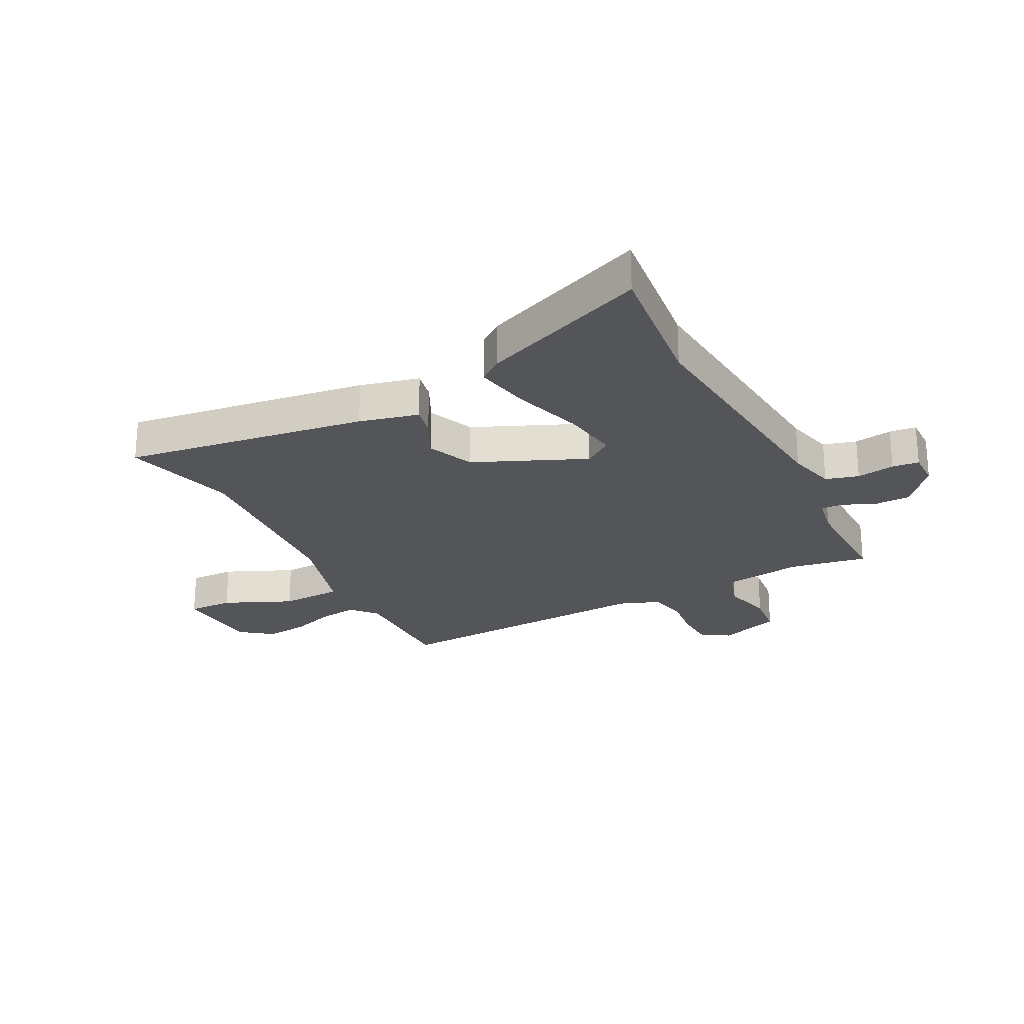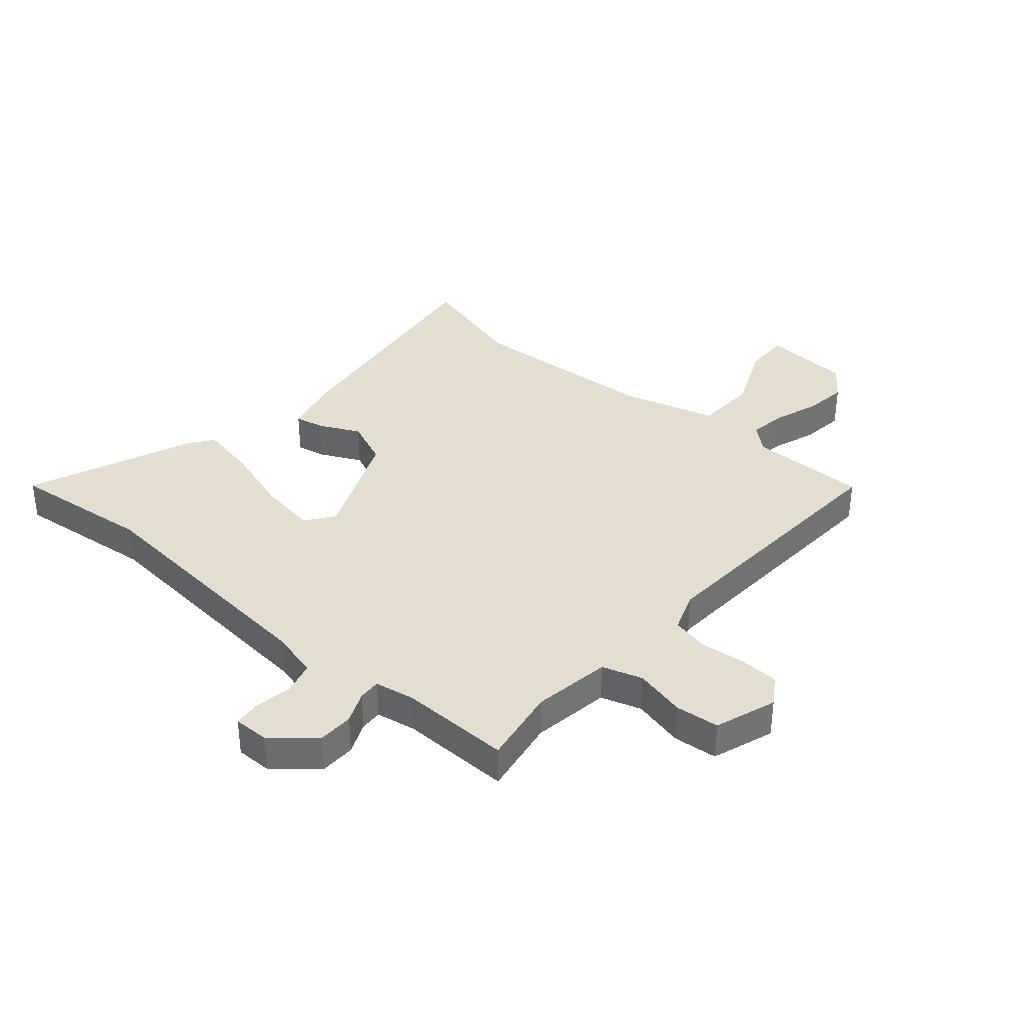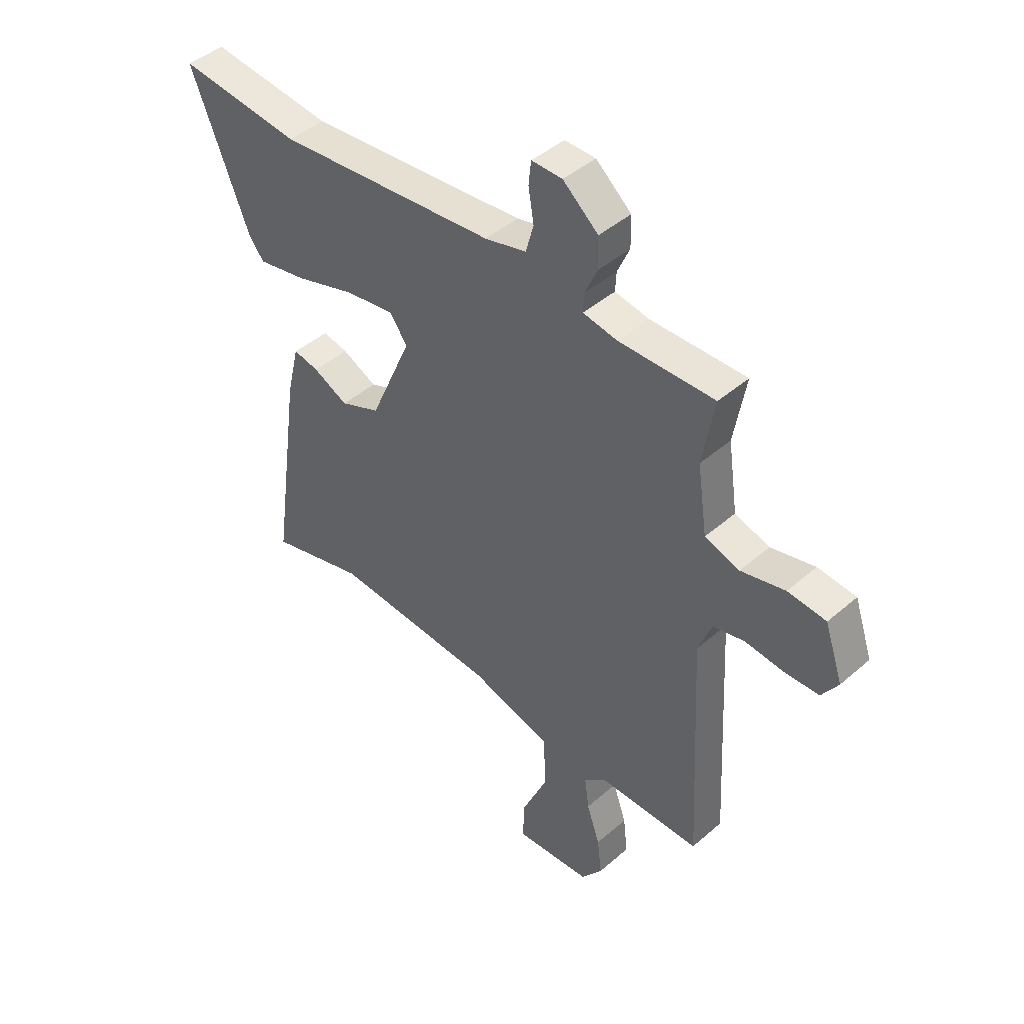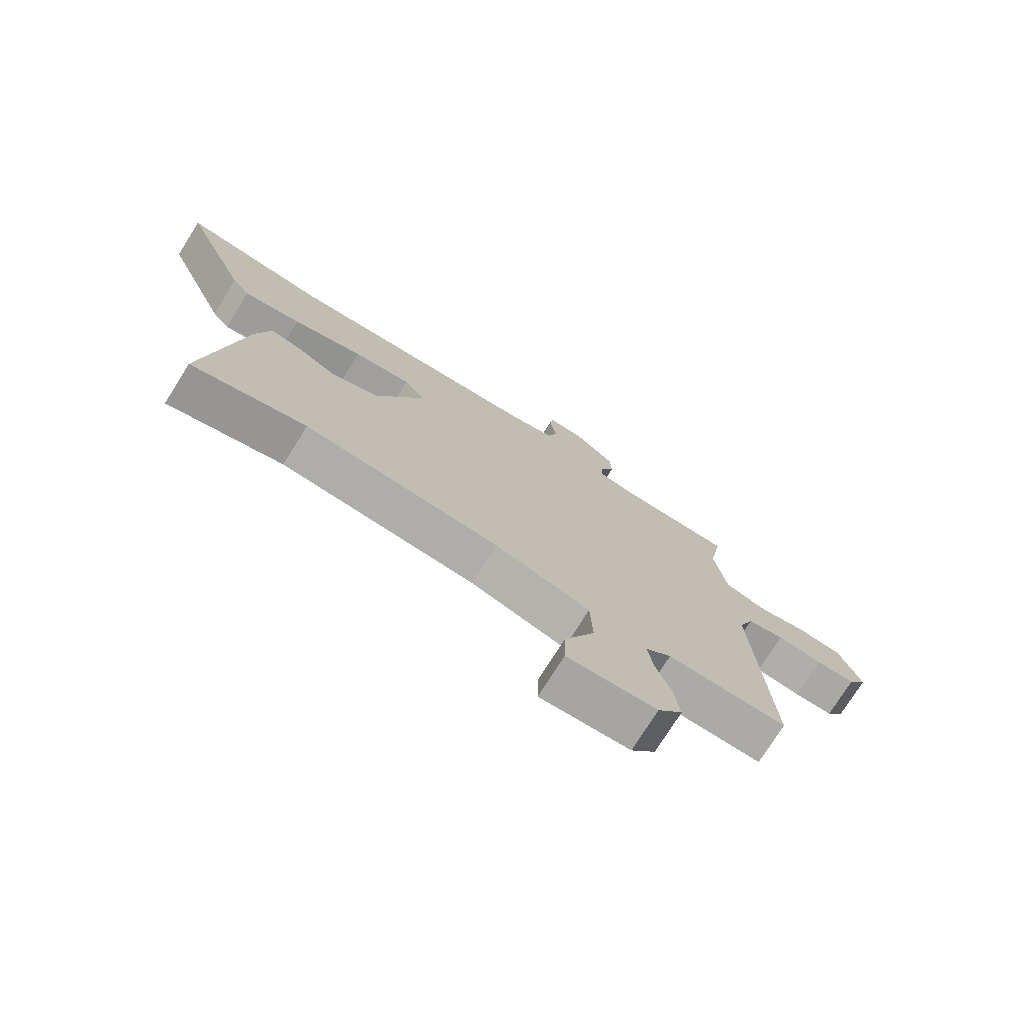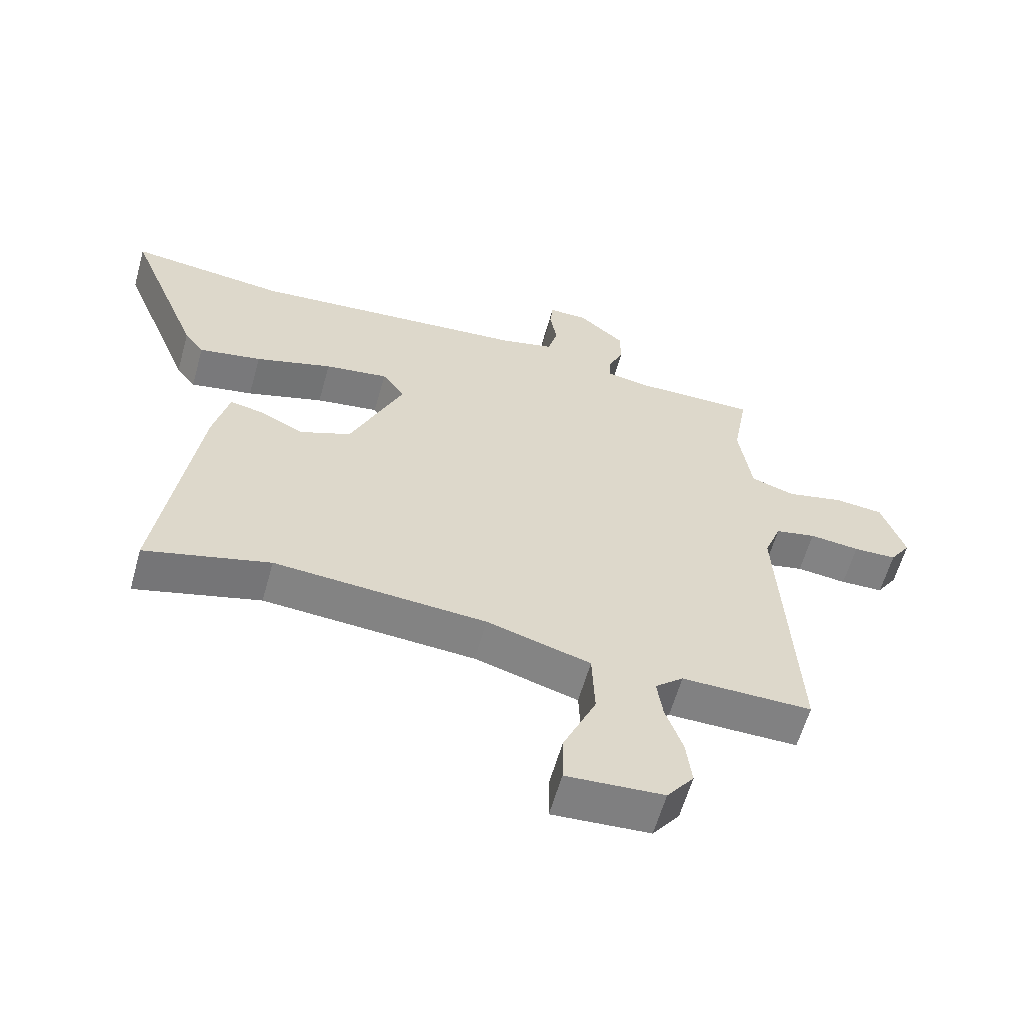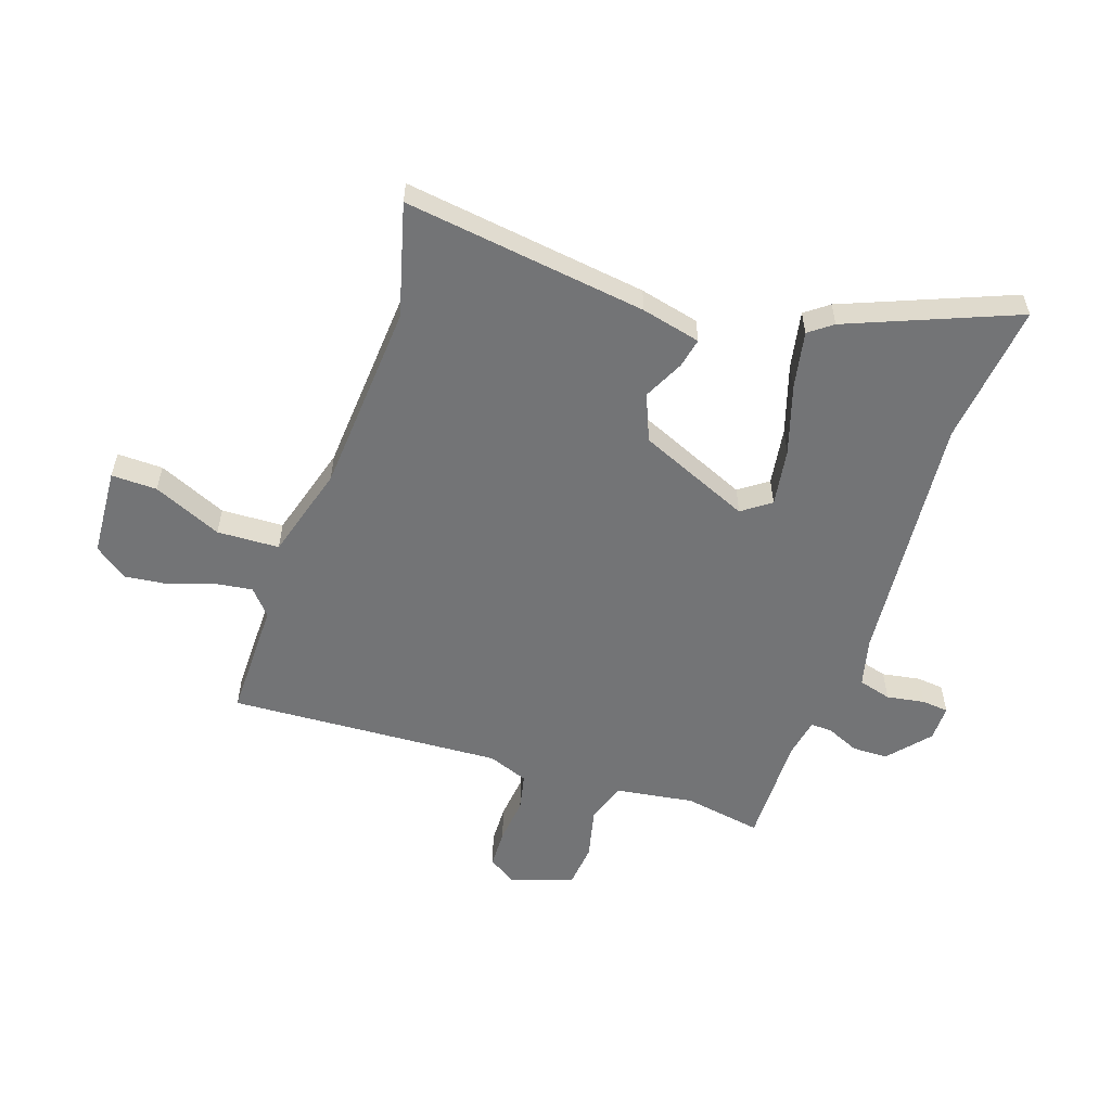
<metadata>
{"format":"obj","ext":"obj","renderer":"f3d","projection":"perspective","resolution":1024,"background":"white","views":[{"elev":-24.3,"azim":-62.7,"up":"+Y"},{"elev":36.4,"azim":41.1,"up":"+Y"},{"elev":44.0,"azim":44.5,"up":"+Z"},{"elev":-75.6,"azim":-32.2,"up":"+Z"},{"elev":-60.4,"azim":-15.6,"up":"+Z"},{"elev":-56.2,"azim":-108.6,"up":"+Y"}]}
</metadata>
<code>
v 0.5 0.07 0.49
v 0.476 0.07 0.353
v 0.496 0.07 0.215
v 0.567 0.07 0.192
v 0.657 0.07 0.213
v 0.735 0.07 0.205
v 0.772 0.07 0.096
v 0.739 0.07 0.046
v 0.67 0.07 0.044
v 0.59 0.07 0.053
v 0.525 0.07 0.039
v 0.498 0.07 -0.032
v 0.523 0.07 -0.512
v 0.315 0.07 -0.51
v 0.27 0.07 -0.549
v 0.279 0.07 -0.615
v 0.306 0.07 -0.694
v 0.315 0.07 -0.77
v 0.272 0.07 -0.827
v 0.117 0.07 -0.837
v 0.119 0.07 -0.757
v 0.172 0.07 -0.637
v 0.168 0.07 -0.528
v 0.003 0.07 -0.48
v -0.334 0.07 -0.456
v -0.532 0.07 -0.509
v -0.472 0.07 -0.082
v -0.447 0.07 0.022
v -0.395 0.07 0.011
v -0.324 0.07 -0.024
v -0.242 0.07 0.01
v -0.157 0.07 0.206
v -0.193 0.07 0.256
v -0.294 0.07 0.241
v -0.417 0.07 0.203
v -0.517 0.07 0.184
v -0.548 0.07 0.225
v -0.666 0.07 0.519
v -0.417 0.07 0.49
v 0.031 0.07 0.529
v 0.116 0.07 0.55
v 0.132 0.07 0.608
v 0.121 0.07 0.675
v 0.126 0.07 0.722
v 0.189 0.07 0.721
v 0.261 0.07 0.659
v 0.262 0.07 0.596
v 0.237 0.07 0.54
v 0.235 0.07 0.501
v 0.305 0.07 0.488
v 0.5 0 0.49
v 0.476 0 0.353
v 0.496 0 0.215
v 0.567 0 0.192
v 0.657 0 0.213
v 0.735 0 0.205
v 0.772 0 0.096
v 0.739 0 0.046
v 0.67 0 0.044
v 0.59 0 0.053
v 0.525 0 0.039
v 0.498 0 -0.032
v 0.523 0 -0.512
v 0.315 0 -0.51
v 0.27 0 -0.549
v 0.279 0 -0.615
v 0.306 0 -0.694
v 0.315 0 -0.77
v 0.272 0 -0.827
v 0.117 0 -0.837
v 0.119 0 -0.757
v 0.172 0 -0.637
v 0.168 0 -0.528
v 0.003 0 -0.48
v -0.334 0 -0.456
v -0.532 0 -0.509
v -0.472 0 -0.082
v -0.447 0 0.022
v -0.395 0 0.011
v -0.324 0 -0.024
v -0.242 0 0.01
v -0.157 0 0.206
v -0.193 0 0.256
v -0.294 0 0.241
v -0.417 0 0.203
v -0.517 0 0.184
v -0.548 0 0.225
v -0.666 0 0.519
v -0.417 0 0.49
v 0.031 0 0.529
v 0.116 0 0.55
v 0.132 0 0.608
v 0.121 0 0.675
v 0.126 0 0.722
v 0.189 0 0.721
v 0.261 0 0.659
v 0.262 0 0.596
v 0.237 0 0.54
v 0.235 0 0.501
v 0.305 0 0.488
f 45 46 47 48
f 45 48 49
f 42 43 44 45
f 41 42 45 49
f 40 41 49
f 39 40 49 50
f 37 38 39
f 34 35 36 37
f 33 34 37 39
f 27 28 29 30
f 25 26 27 30
f 24 25 30 31
f 23 24 31 32
f 19 20 21 22
f 19 22 23
f 16 17 18 19
f 15 16 19 23
f 14 15 23 32
f 12 13 14 32
f 7 8 9 10
f 7 10 11
f 4 5 6 7
f 3 4 7 11
f 50 1 2
f 33 39 50 2
f 3 11 12 32
f 2 3 32 33
f 98 97 96 95
f 99 98 95
f 95 94 93 92
f 99 95 92 91
f 99 91 90
f 100 99 90 89
f 89 88 87
f 87 86 85 84
f 89 87 84 83
f 80 79 78 77
f 80 77 76 75
f 81 80 75 74
f 82 81 74 73
f 72 71 70 69
f 73 72 69
f 69 68 67 66
f 73 69 66 65
f 82 73 65 64
f 82 64 63 62
f 60 59 58 57
f 61 60 57
f 57 56 55 54
f 61 57 54 53
f 52 51 100
f 52 100 89 83
f 82 62 61 53
f 83 82 53 52
f 1 51 52 2
f 2 52 53 3
f 3 53 54 4
f 4 54 55 5
f 5 55 56 6
f 6 56 57 7
f 7 57 58 8
f 8 58 59 9
f 9 59 60 10
f 10 60 61 11
f 11 61 62 12
f 12 62 63 13
f 13 63 64 14
f 14 64 65 15
f 15 65 66 16
f 16 66 67 17
f 17 67 68 18
f 18 68 69 19
f 19 69 70 20
f 20 70 71 21
f 21 71 72 22
f 22 72 73 23
f 23 73 74 24
f 24 74 75 25
f 25 75 76 26
f 26 76 77 27
f 27 77 78 28
f 28 78 79 29
f 29 79 80 30
f 30 80 81 31
f 31 81 82 32
f 32 82 83 33
f 33 83 84 34
f 34 84 85 35
f 35 85 86 36
f 36 86 87 37
f 37 87 88 38
f 38 88 89 39
f 39 89 90 40
f 40 90 91 41
f 41 91 92 42
f 42 92 93 43
f 43 93 94 44
f 44 94 95 45
f 45 95 96 46
f 46 96 97 47
f 47 97 98 48
f 48 98 99 49
f 49 99 100 50
f 50 100 51 1

</code>
